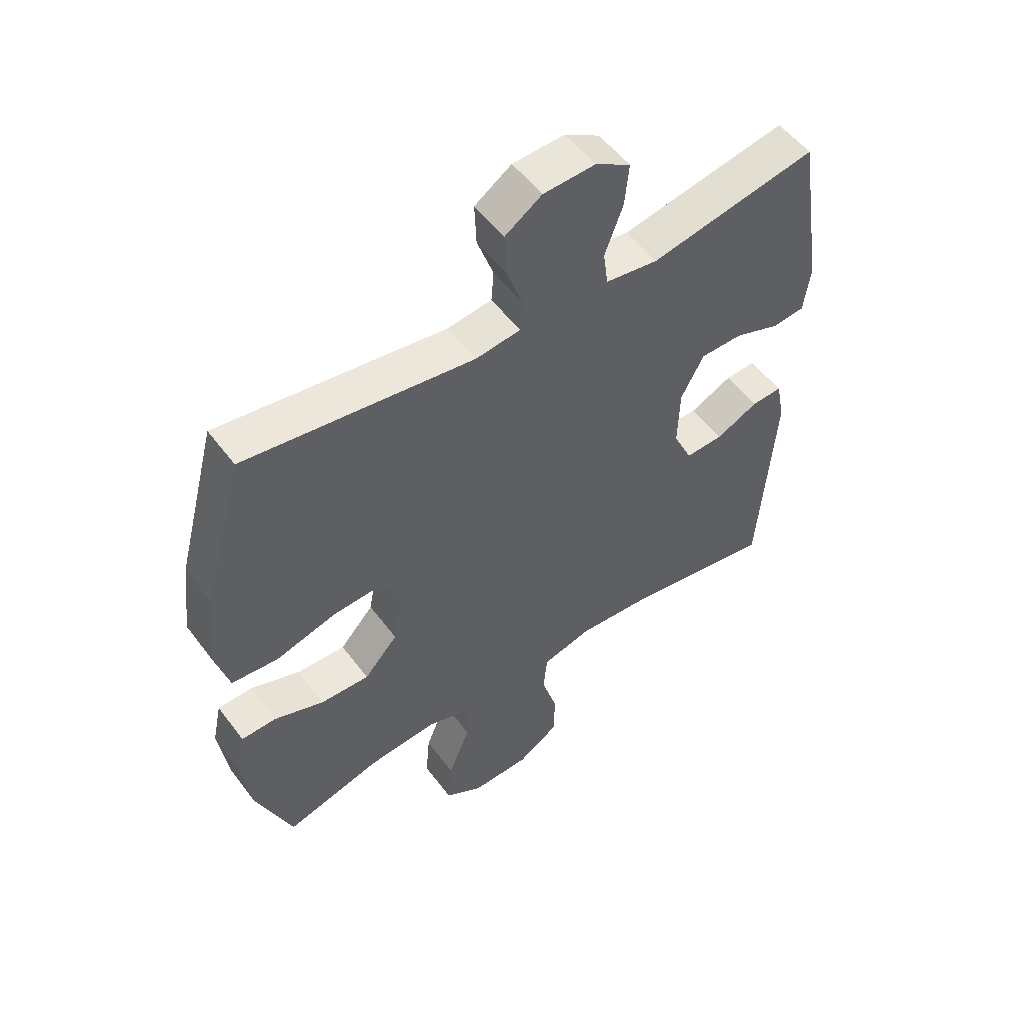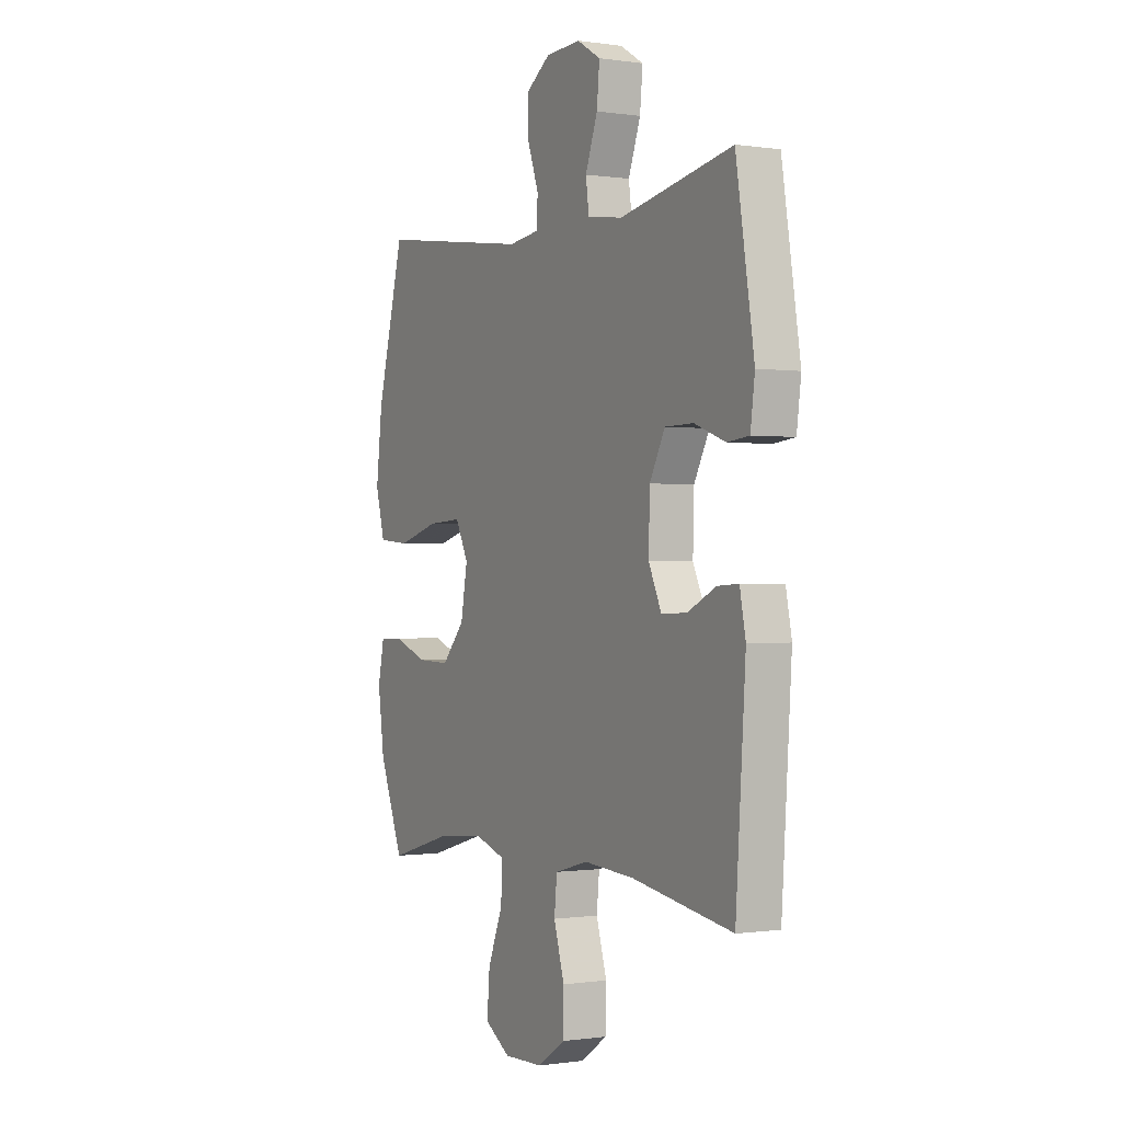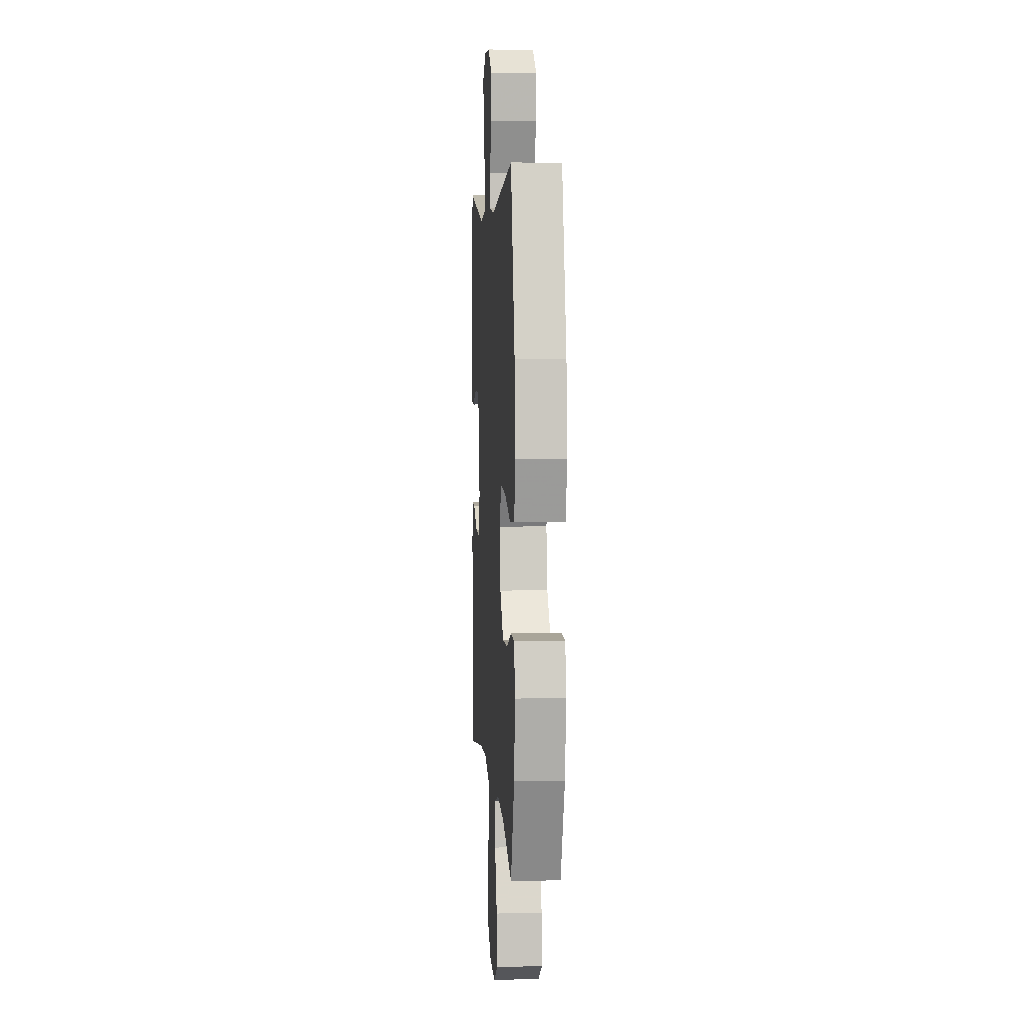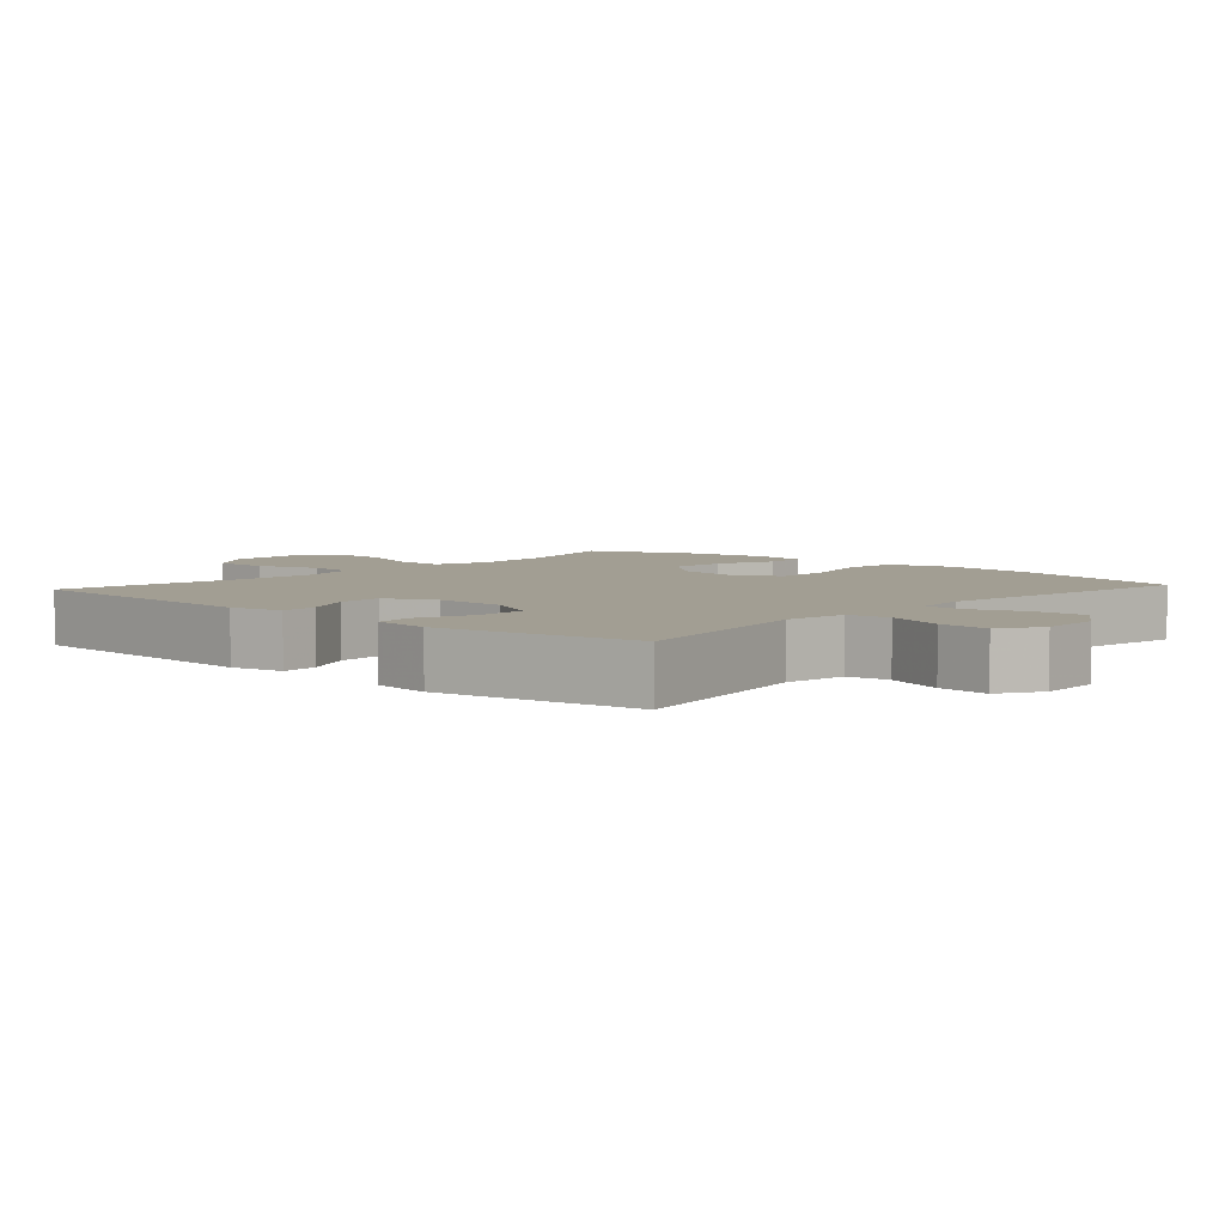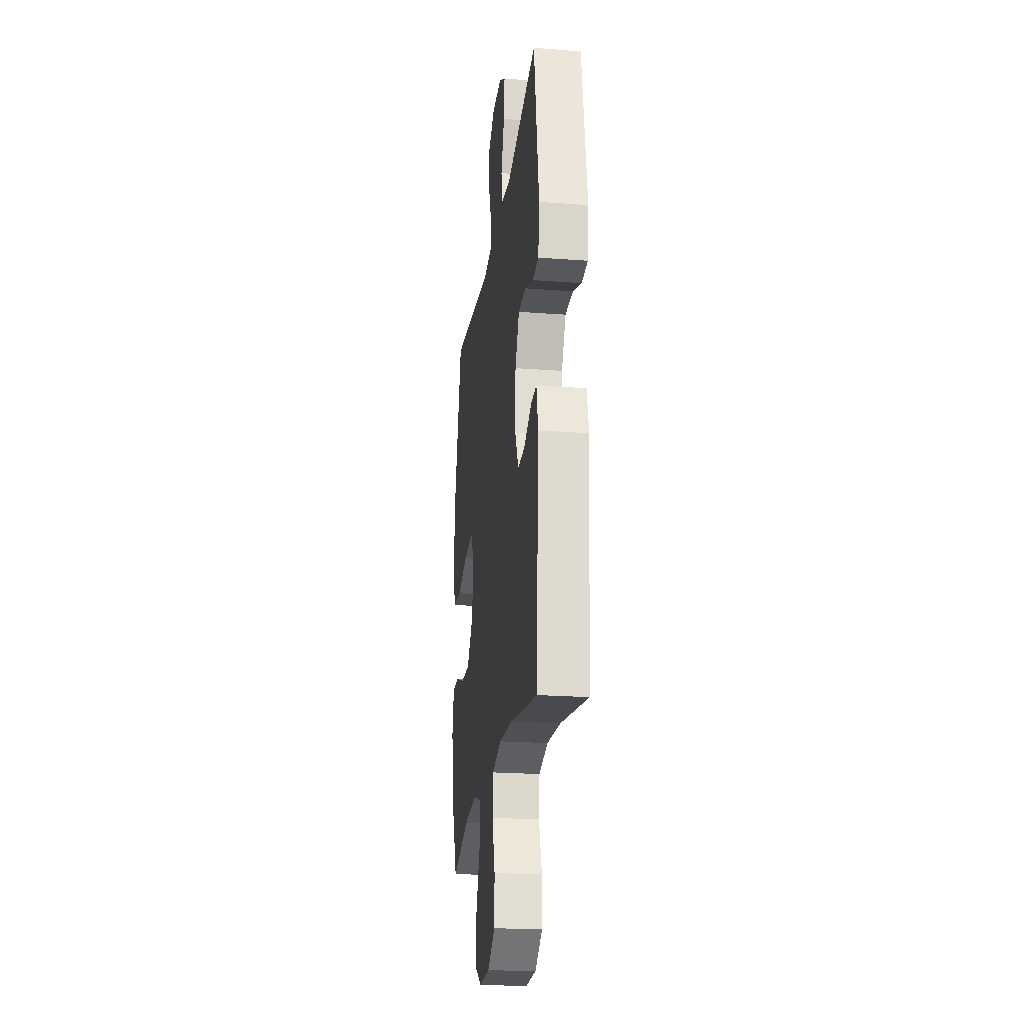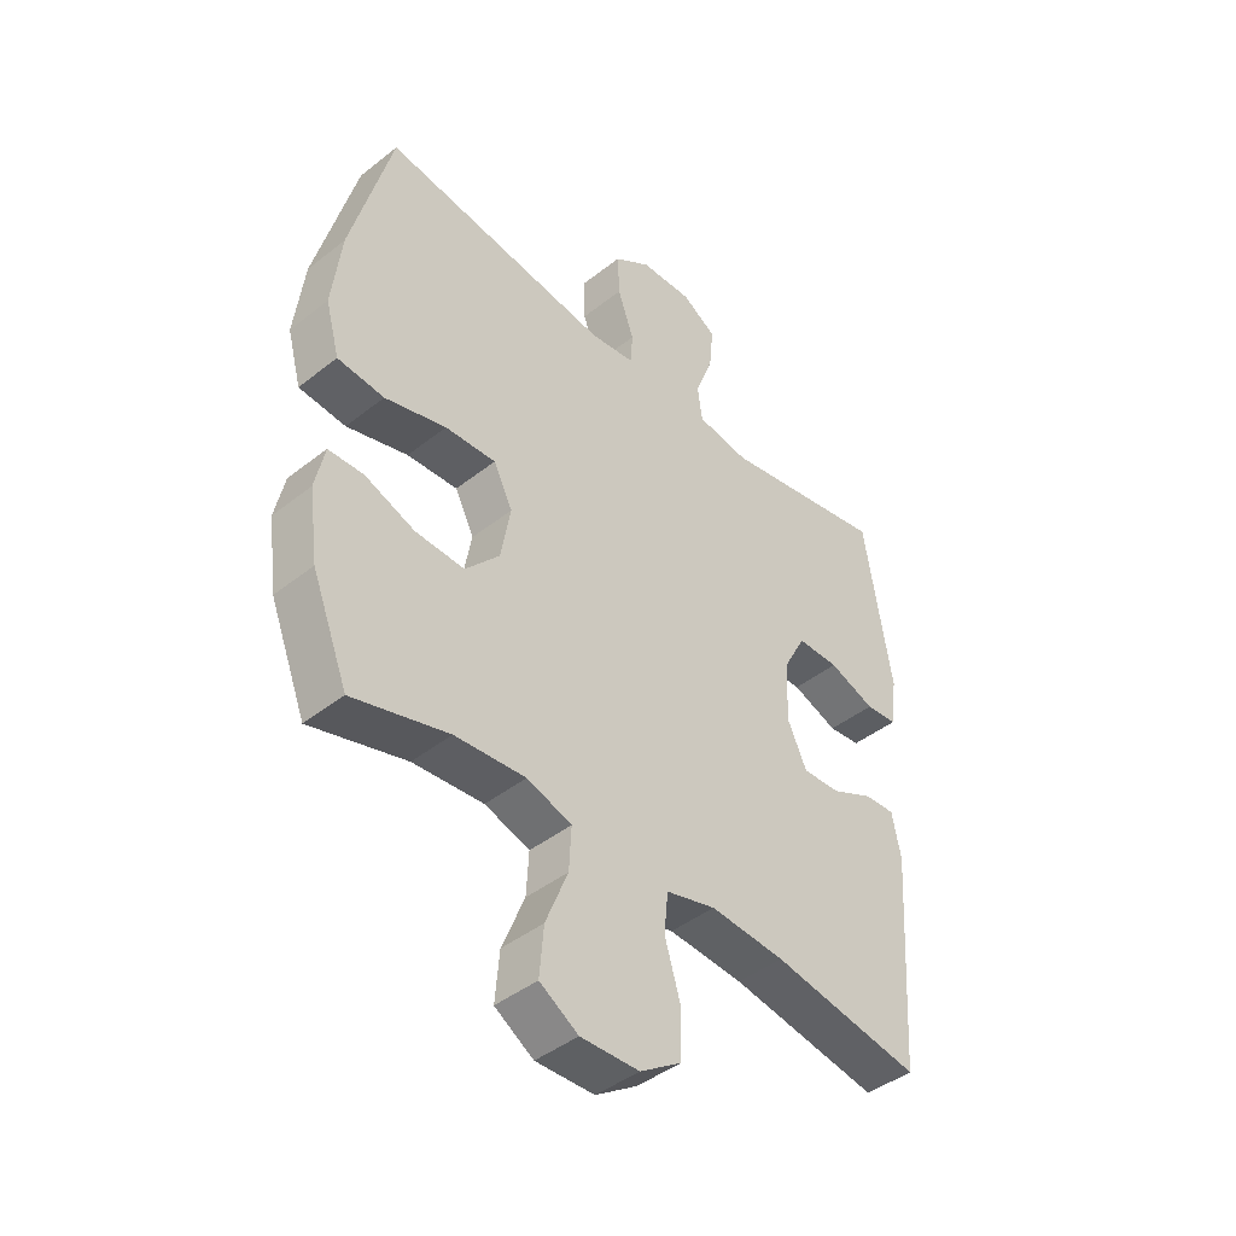
<metadata>
{"format":"obj","ext":"obj","renderer":"f3d","projection":"perspective","resolution":1024,"background":"white","views":[{"elev":53.5,"azim":144.1,"up":"+Z"},{"elev":-0.4,"azim":-118.9,"up":"+Z"},{"elev":5.5,"azim":86.0,"up":"+Z"},{"elev":5.0,"azim":-48.0,"up":"+Y"},{"elev":-22.6,"azim":-97.4,"up":"+Z"},{"elev":-43.6,"azim":132.9,"up":"+Z"}]}
</metadata>
<code>
v 0.5 0.07 -0.5
v 0.336 0.07 -0.453
v 0.215 0.07 -0.443
v 0.138 0.07 -0.468
v 0.142 0.07 -0.541
v 0.18 0.07 -0.636
v 0.187 0.07 -0.719
v 0.121 0.07 -0.76
v 0.021 0.07 -0.757
v -0.05 0.07 -0.71
v -0.051 0.07 -0.629
v -0.024 0.07 -0.539
v -0.031 0.07 -0.471
v -0.116 0.07 -0.448
v -0.244 0.07 -0.457
v -0.5 0.07 -0.5
v -0.525 0.07 -0.132
v -0.51 0.07 -0.057
v -0.457 0.07 -0.06
v -0.385 0.07 -0.095
v -0.32 0.07 -0.098
v -0.287 0.07 -0.027
v -0.29 0.07 0.077
v -0.329 0.07 0.151
v -0.401 0.07 0.152
v -0.48 0.07 0.123
v -0.535 0.07 0.129
v -0.546 0.07 0.212
v -0.5 0.07 0.5
v -0.214 0.07 0.444
v -0.124 0.07 0.457
v -0.116 0.07 0.517
v -0.147 0.07 0.601
v -0.154 0.07 0.674
v -0.094 0.07 0.71
v -0.005 0.07 0.706
v 0.058 0.07 0.663
v 0.055 0.07 0.59
v 0.027 0.07 0.511
v 0.031 0.07 0.456
v 0.108 0.07 0.446
v 0.5 0.07 0.5
v 0.57 0.07 0.235
v 0.586 0.07 0.101
v 0.562 0.07 0.013
v 0.482 0.07 0.006
v 0.377 0.07 0.036
v 0.29 0.07 0.041
v 0.257 0.07 -0.024
v 0.274 0.07 -0.118
v 0.332 0.07 -0.183
v 0.416 0.07 -0.18
v 0.502 0.07 -0.148
v 0.562 0.07 -0.15
v 0.578 0.07 -0.226
v 0.562 0.07 -0.344
v 0.5 0 -0.5
v 0.336 0 -0.453
v 0.215 0 -0.443
v 0.138 0 -0.468
v 0.142 0 -0.541
v 0.18 0 -0.636
v 0.187 0 -0.719
v 0.121 0 -0.76
v 0.021 0 -0.757
v -0.05 0 -0.71
v -0.051 0 -0.629
v -0.024 0 -0.539
v -0.031 0 -0.471
v -0.116 0 -0.448
v -0.244 0 -0.457
v -0.5 0 -0.5
v -0.525 0 -0.132
v -0.51 0 -0.057
v -0.457 0 -0.06
v -0.385 0 -0.095
v -0.32 0 -0.098
v -0.287 0 -0.027
v -0.29 0 0.077
v -0.329 0 0.151
v -0.401 0 0.152
v -0.48 0 0.123
v -0.535 0 0.129
v -0.546 0 0.212
v -0.5 0 0.5
v -0.214 0 0.444
v -0.124 0 0.457
v -0.116 0 0.517
v -0.147 0 0.601
v -0.154 0 0.674
v -0.094 0 0.71
v -0.005 0 0.706
v 0.058 0 0.663
v 0.055 0 0.59
v 0.027 0 0.511
v 0.031 0 0.456
v 0.108 0 0.446
v 0.5 0 0.5
v 0.57 0 0.235
v 0.586 0 0.101
v 0.562 0 0.013
v 0.482 0 0.006
v 0.377 0 0.036
v 0.29 0 0.041
v 0.257 0 -0.024
v 0.274 0 -0.118
v 0.332 0 -0.183
v 0.416 0 -0.18
v 0.502 0 -0.148
v 0.562 0 -0.15
v 0.578 0 -0.226
v 0.562 0 -0.344
f 55 56 1 2
f 52 53 54 55
f 51 52 55 2
f 50 51 2 3
f 49 50 3 4
f 44 45 46 47
f 44 47 48
f 41 42 43 44
f 40 41 44 48
f 36 37 38 39
f 36 39 40
f 35 36 40
f 32 33 34 35
f 32 35 40
f 31 32 40 48
f 27 28 29 30
f 25 26 27 30
f 24 25 30 31
f 23 24 31 48
f 17 18 19 20
f 15 16 17 20
f 14 15 20 21
f 13 14 21 22
f 9 10 11 12
f 9 12 13
f 8 9 13
f 5 6 7 8
f 4 5 8 13
f 49 4 13 22
f 22 23 48 49
f 58 57 112 111
f 111 110 109 108
f 58 111 108 107
f 59 58 107 106
f 60 59 106 105
f 103 102 101 100
f 104 103 100
f 100 99 98 97
f 104 100 97 96
f 95 94 93 92
f 96 95 92
f 96 92 91
f 91 90 89 88
f 96 91 88
f 104 96 88 87
f 86 85 84 83
f 86 83 82 81
f 87 86 81 80
f 104 87 80 79
f 76 75 74 73
f 76 73 72 71
f 77 76 71 70
f 78 77 70 69
f 68 67 66 65
f 69 68 65
f 69 65 64
f 64 63 62 61
f 69 64 61 60
f 78 69 60 105
f 105 104 79 78
f 1 57 58 2
f 2 58 59 3
f 3 59 60 4
f 4 60 61 5
f 5 61 62 6
f 6 62 63 7
f 7 63 64 8
f 8 64 65 9
f 9 65 66 10
f 10 66 67 11
f 11 67 68 12
f 12 68 69 13
f 13 69 70 14
f 14 70 71 15
f 15 71 72 16
f 16 72 73 17
f 17 73 74 18
f 18 74 75 19
f 19 75 76 20
f 20 76 77 21
f 21 77 78 22
f 22 78 79 23
f 23 79 80 24
f 24 80 81 25
f 25 81 82 26
f 26 82 83 27
f 27 83 84 28
f 28 84 85 29
f 29 85 86 30
f 30 86 87 31
f 31 87 88 32
f 32 88 89 33
f 33 89 90 34
f 34 90 91 35
f 35 91 92 36
f 36 92 93 37
f 37 93 94 38
f 38 94 95 39
f 39 95 96 40
f 40 96 97 41
f 41 97 98 42
f 42 98 99 43
f 43 99 100 44
f 44 100 101 45
f 45 101 102 46
f 46 102 103 47
f 47 103 104 48
f 48 104 105 49
f 49 105 106 50
f 50 106 107 51
f 51 107 108 52
f 52 108 109 53
f 53 109 110 54
f 54 110 111 55
f 55 111 112 56
f 56 112 57 1

</code>
